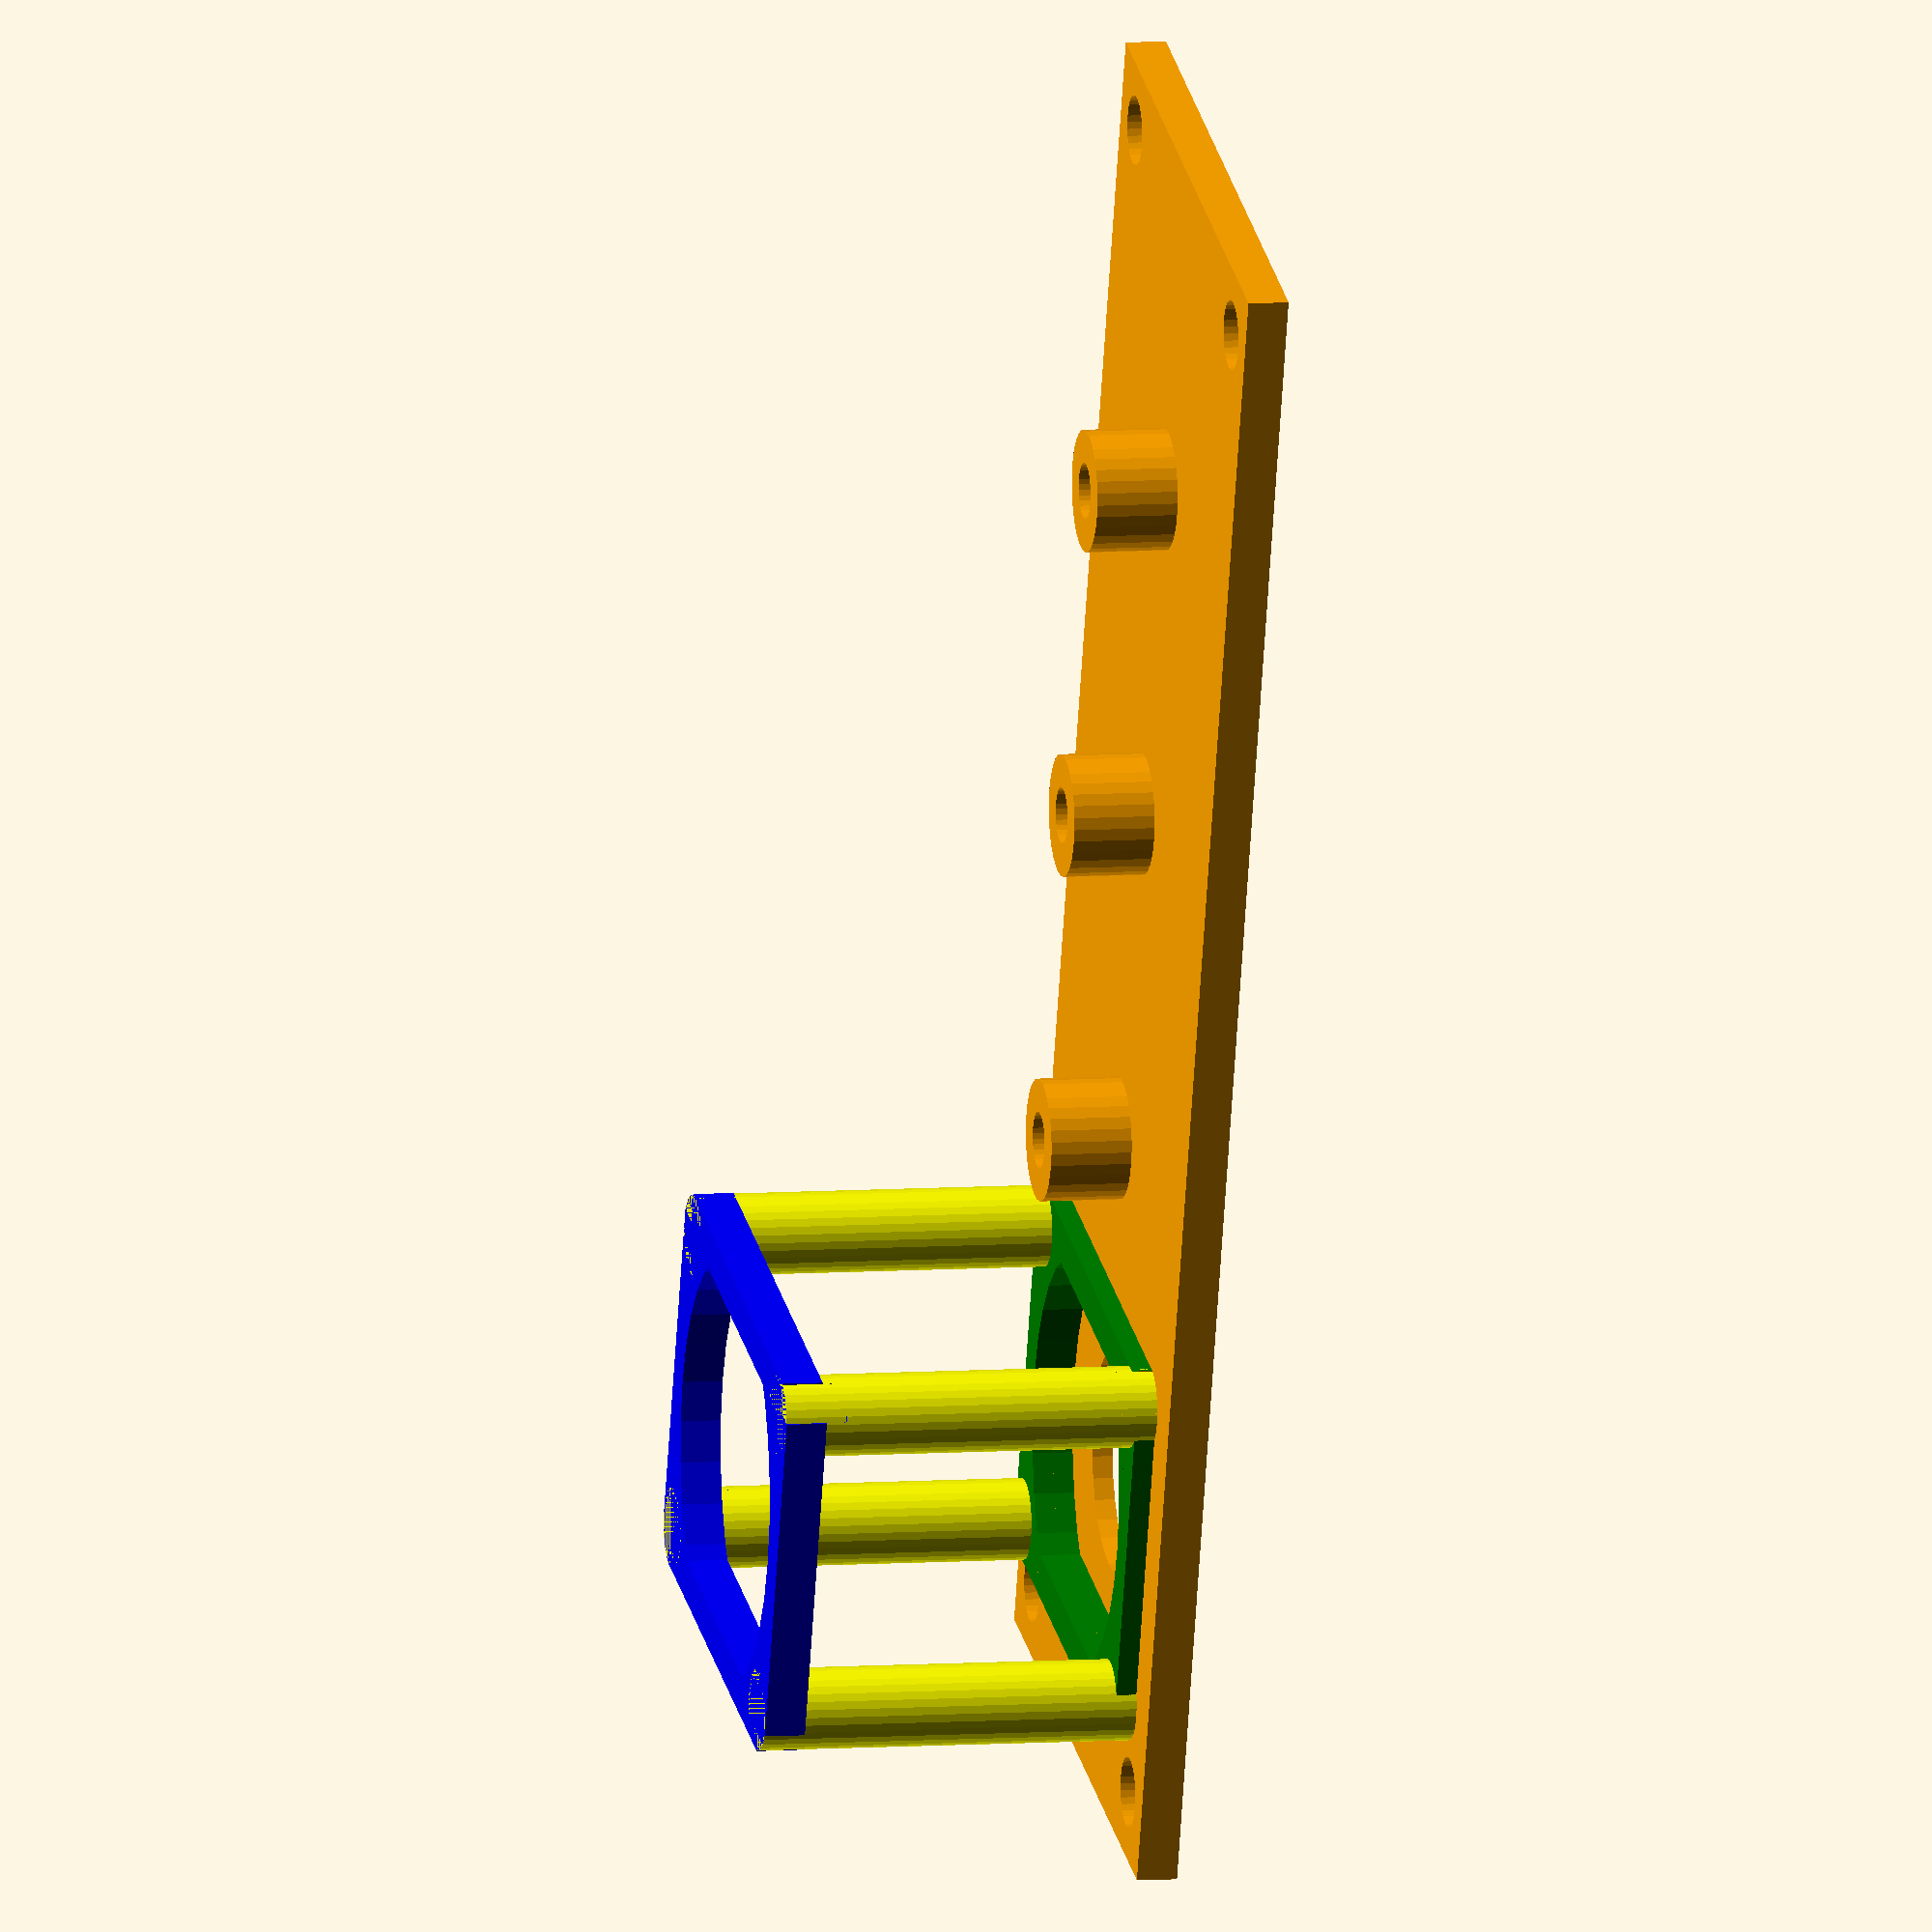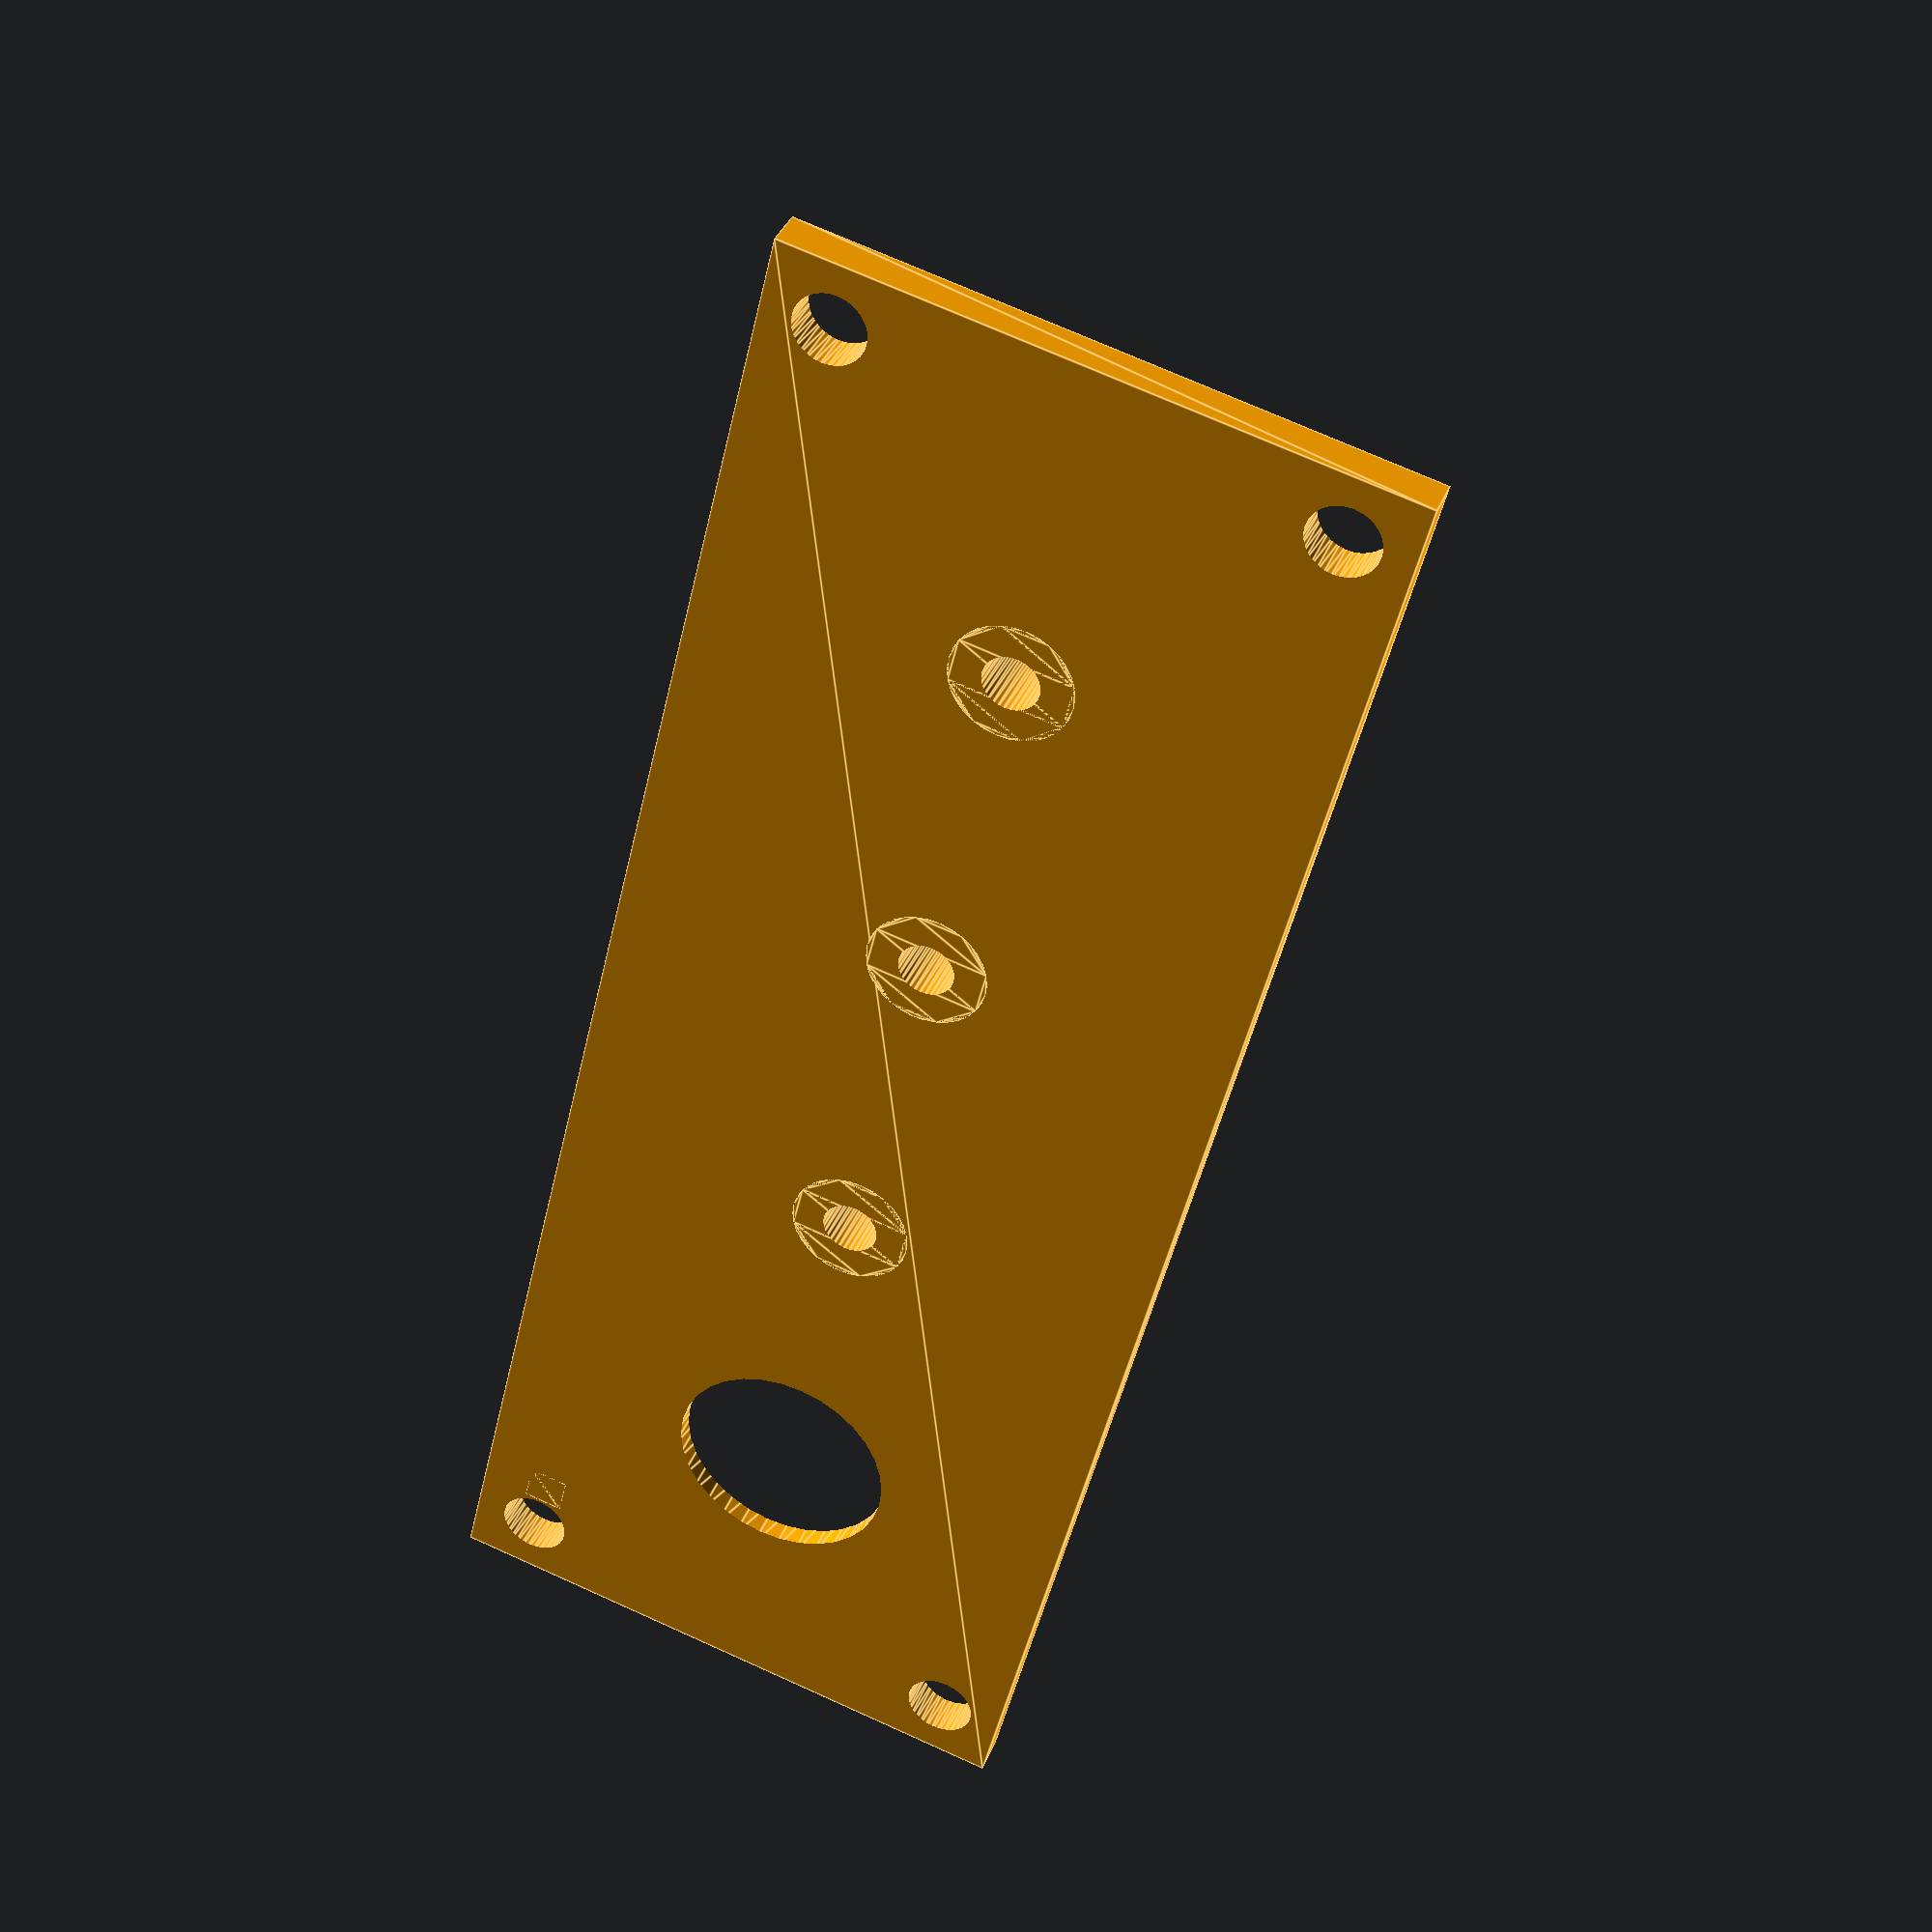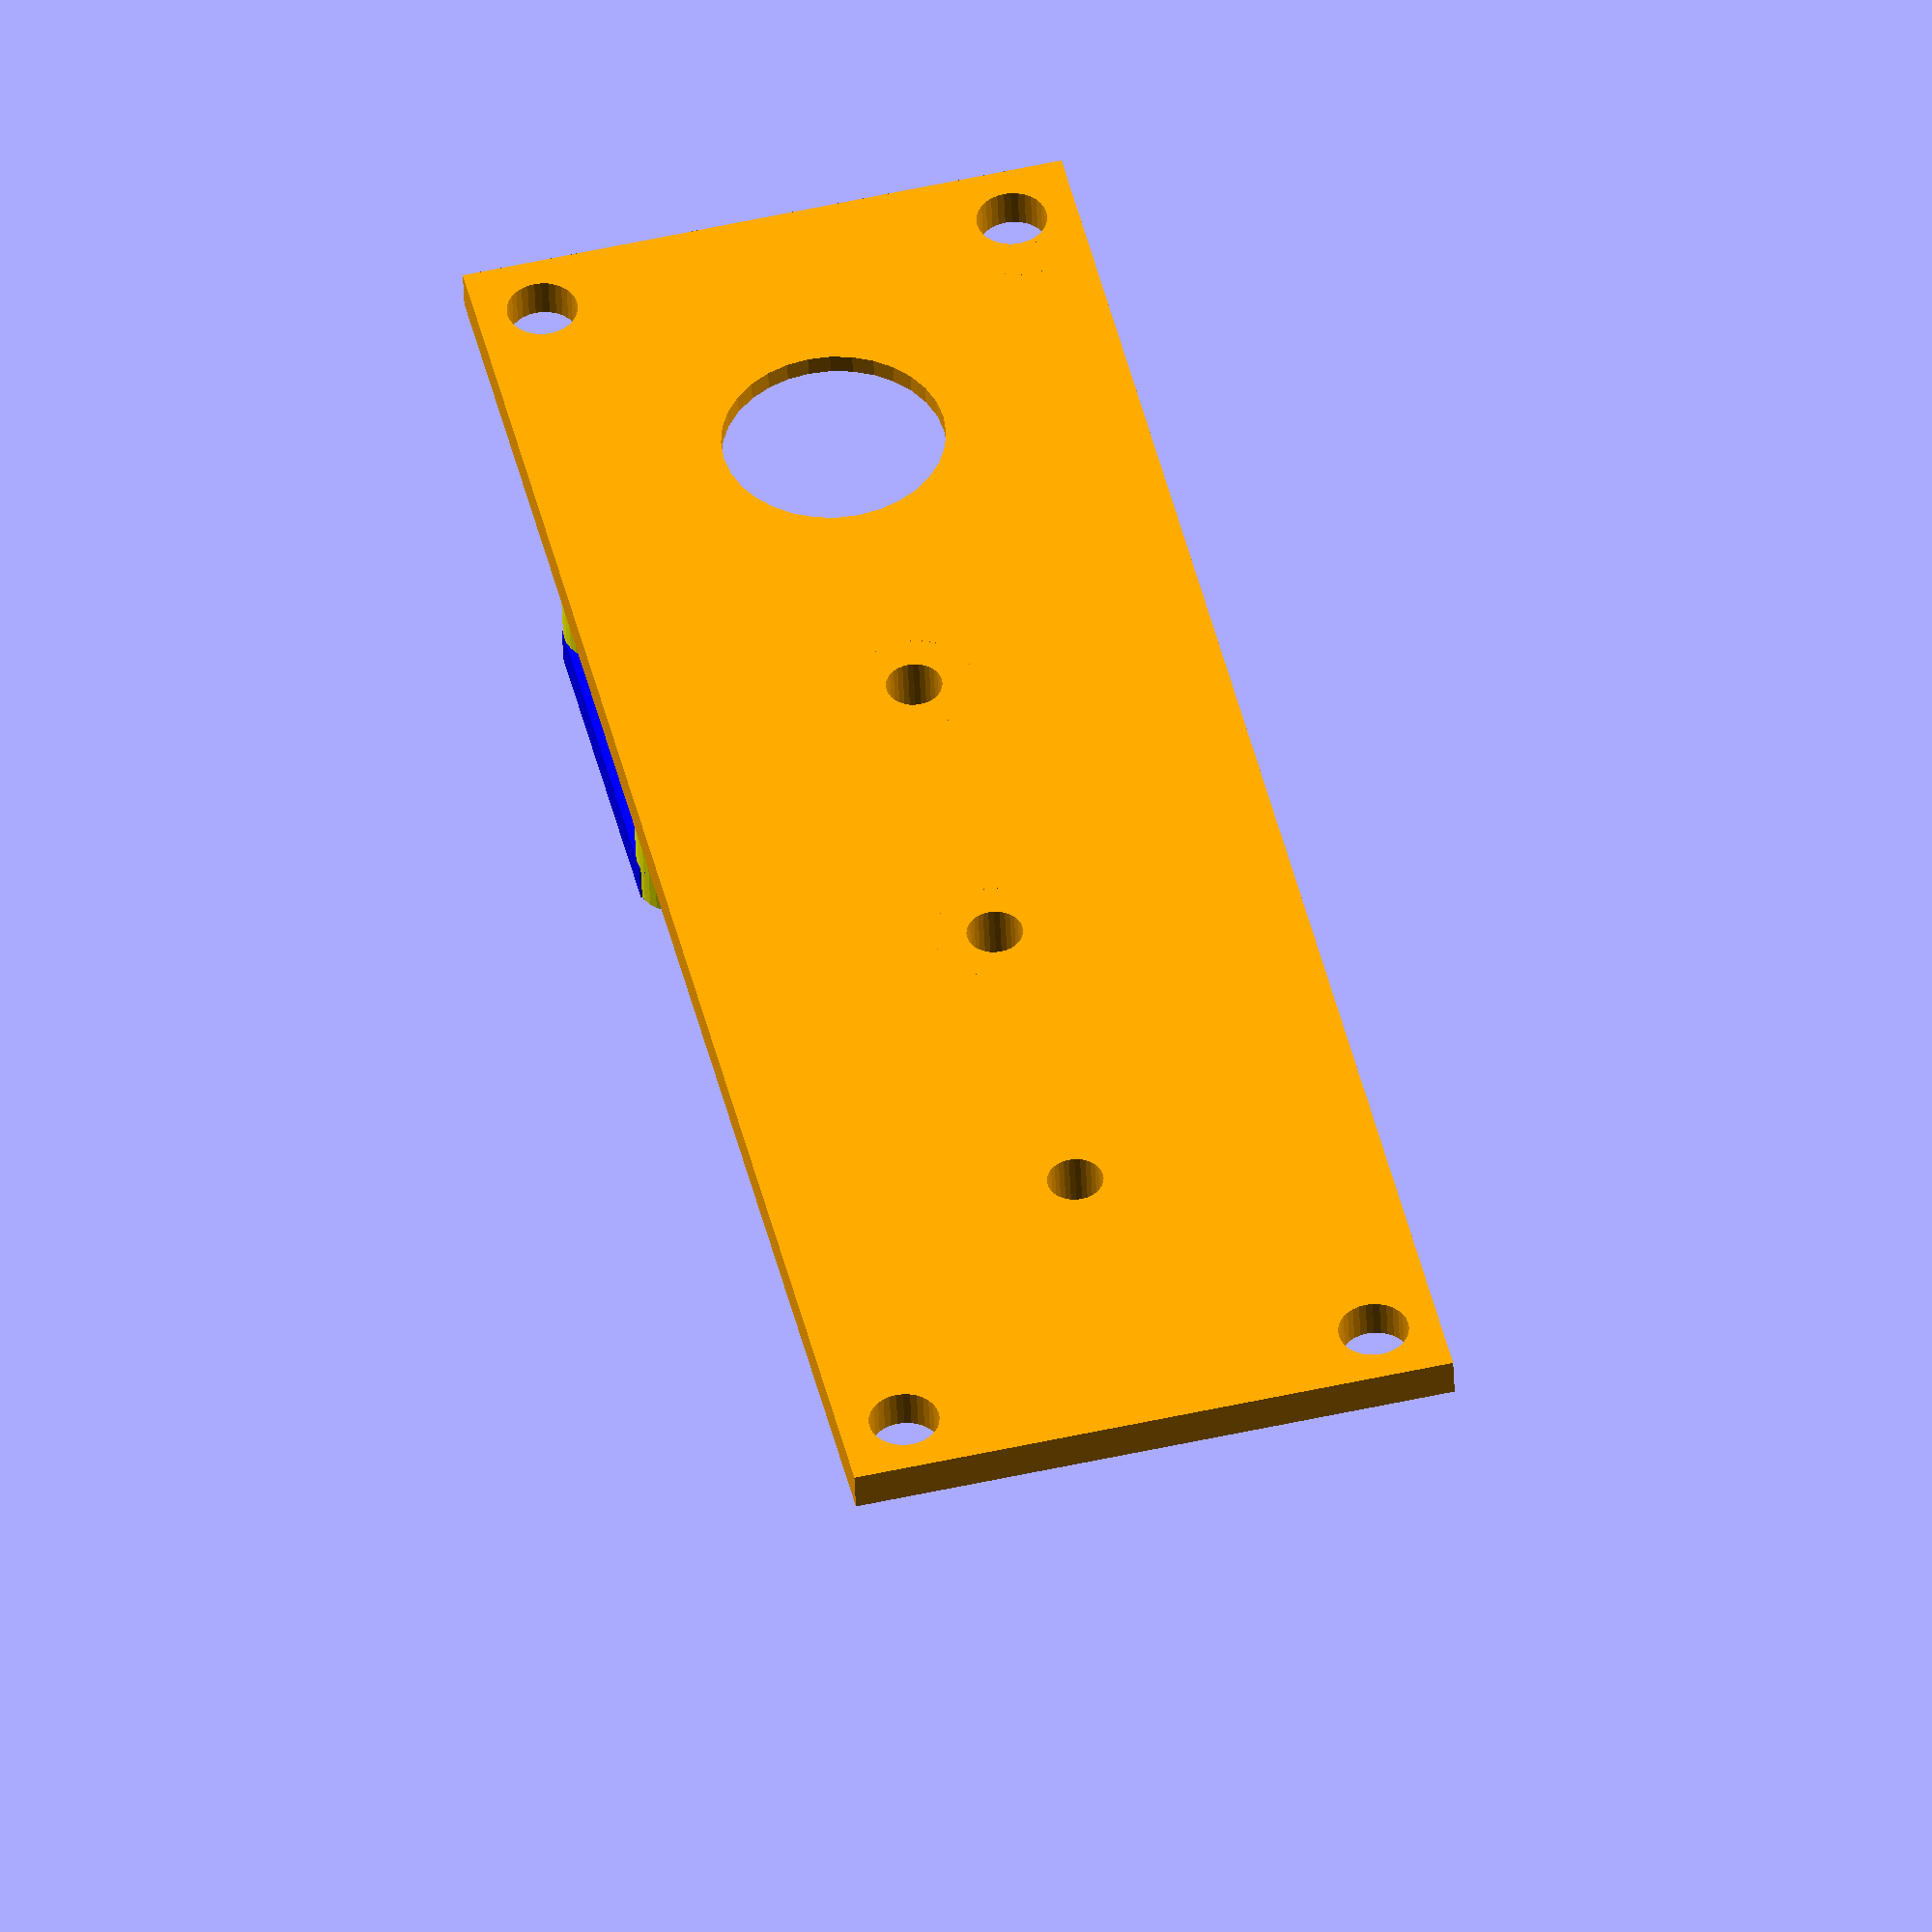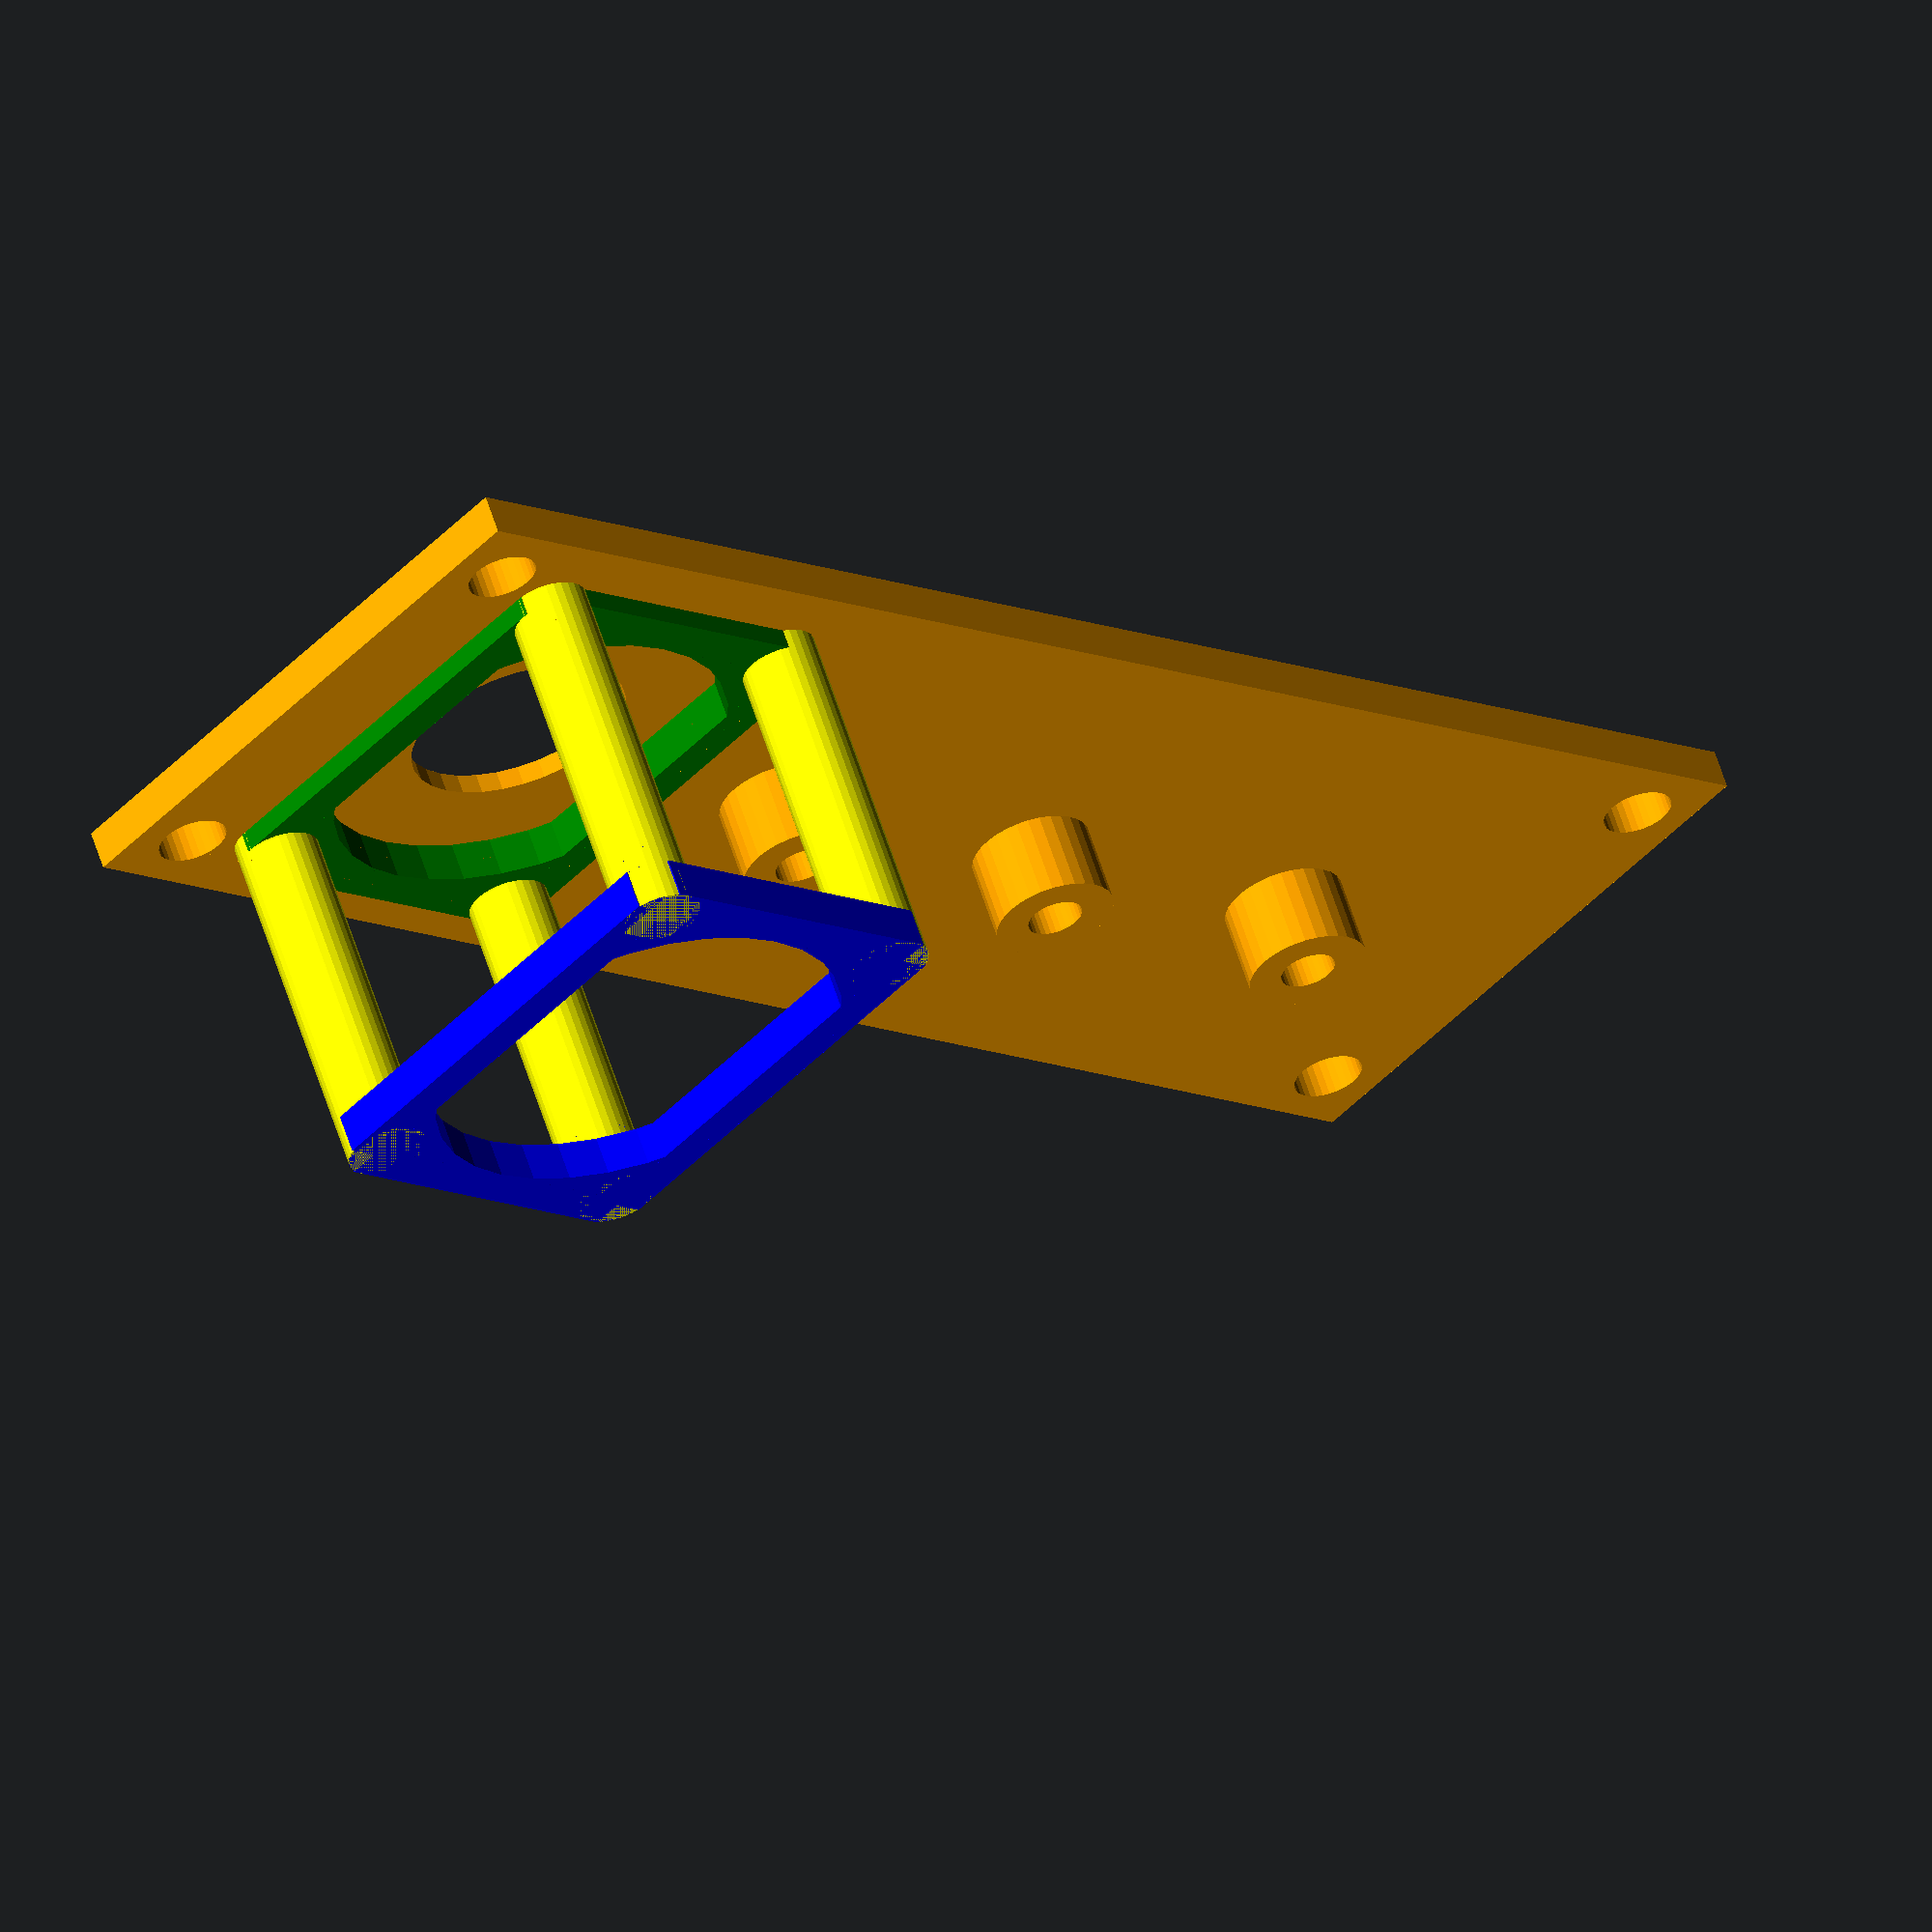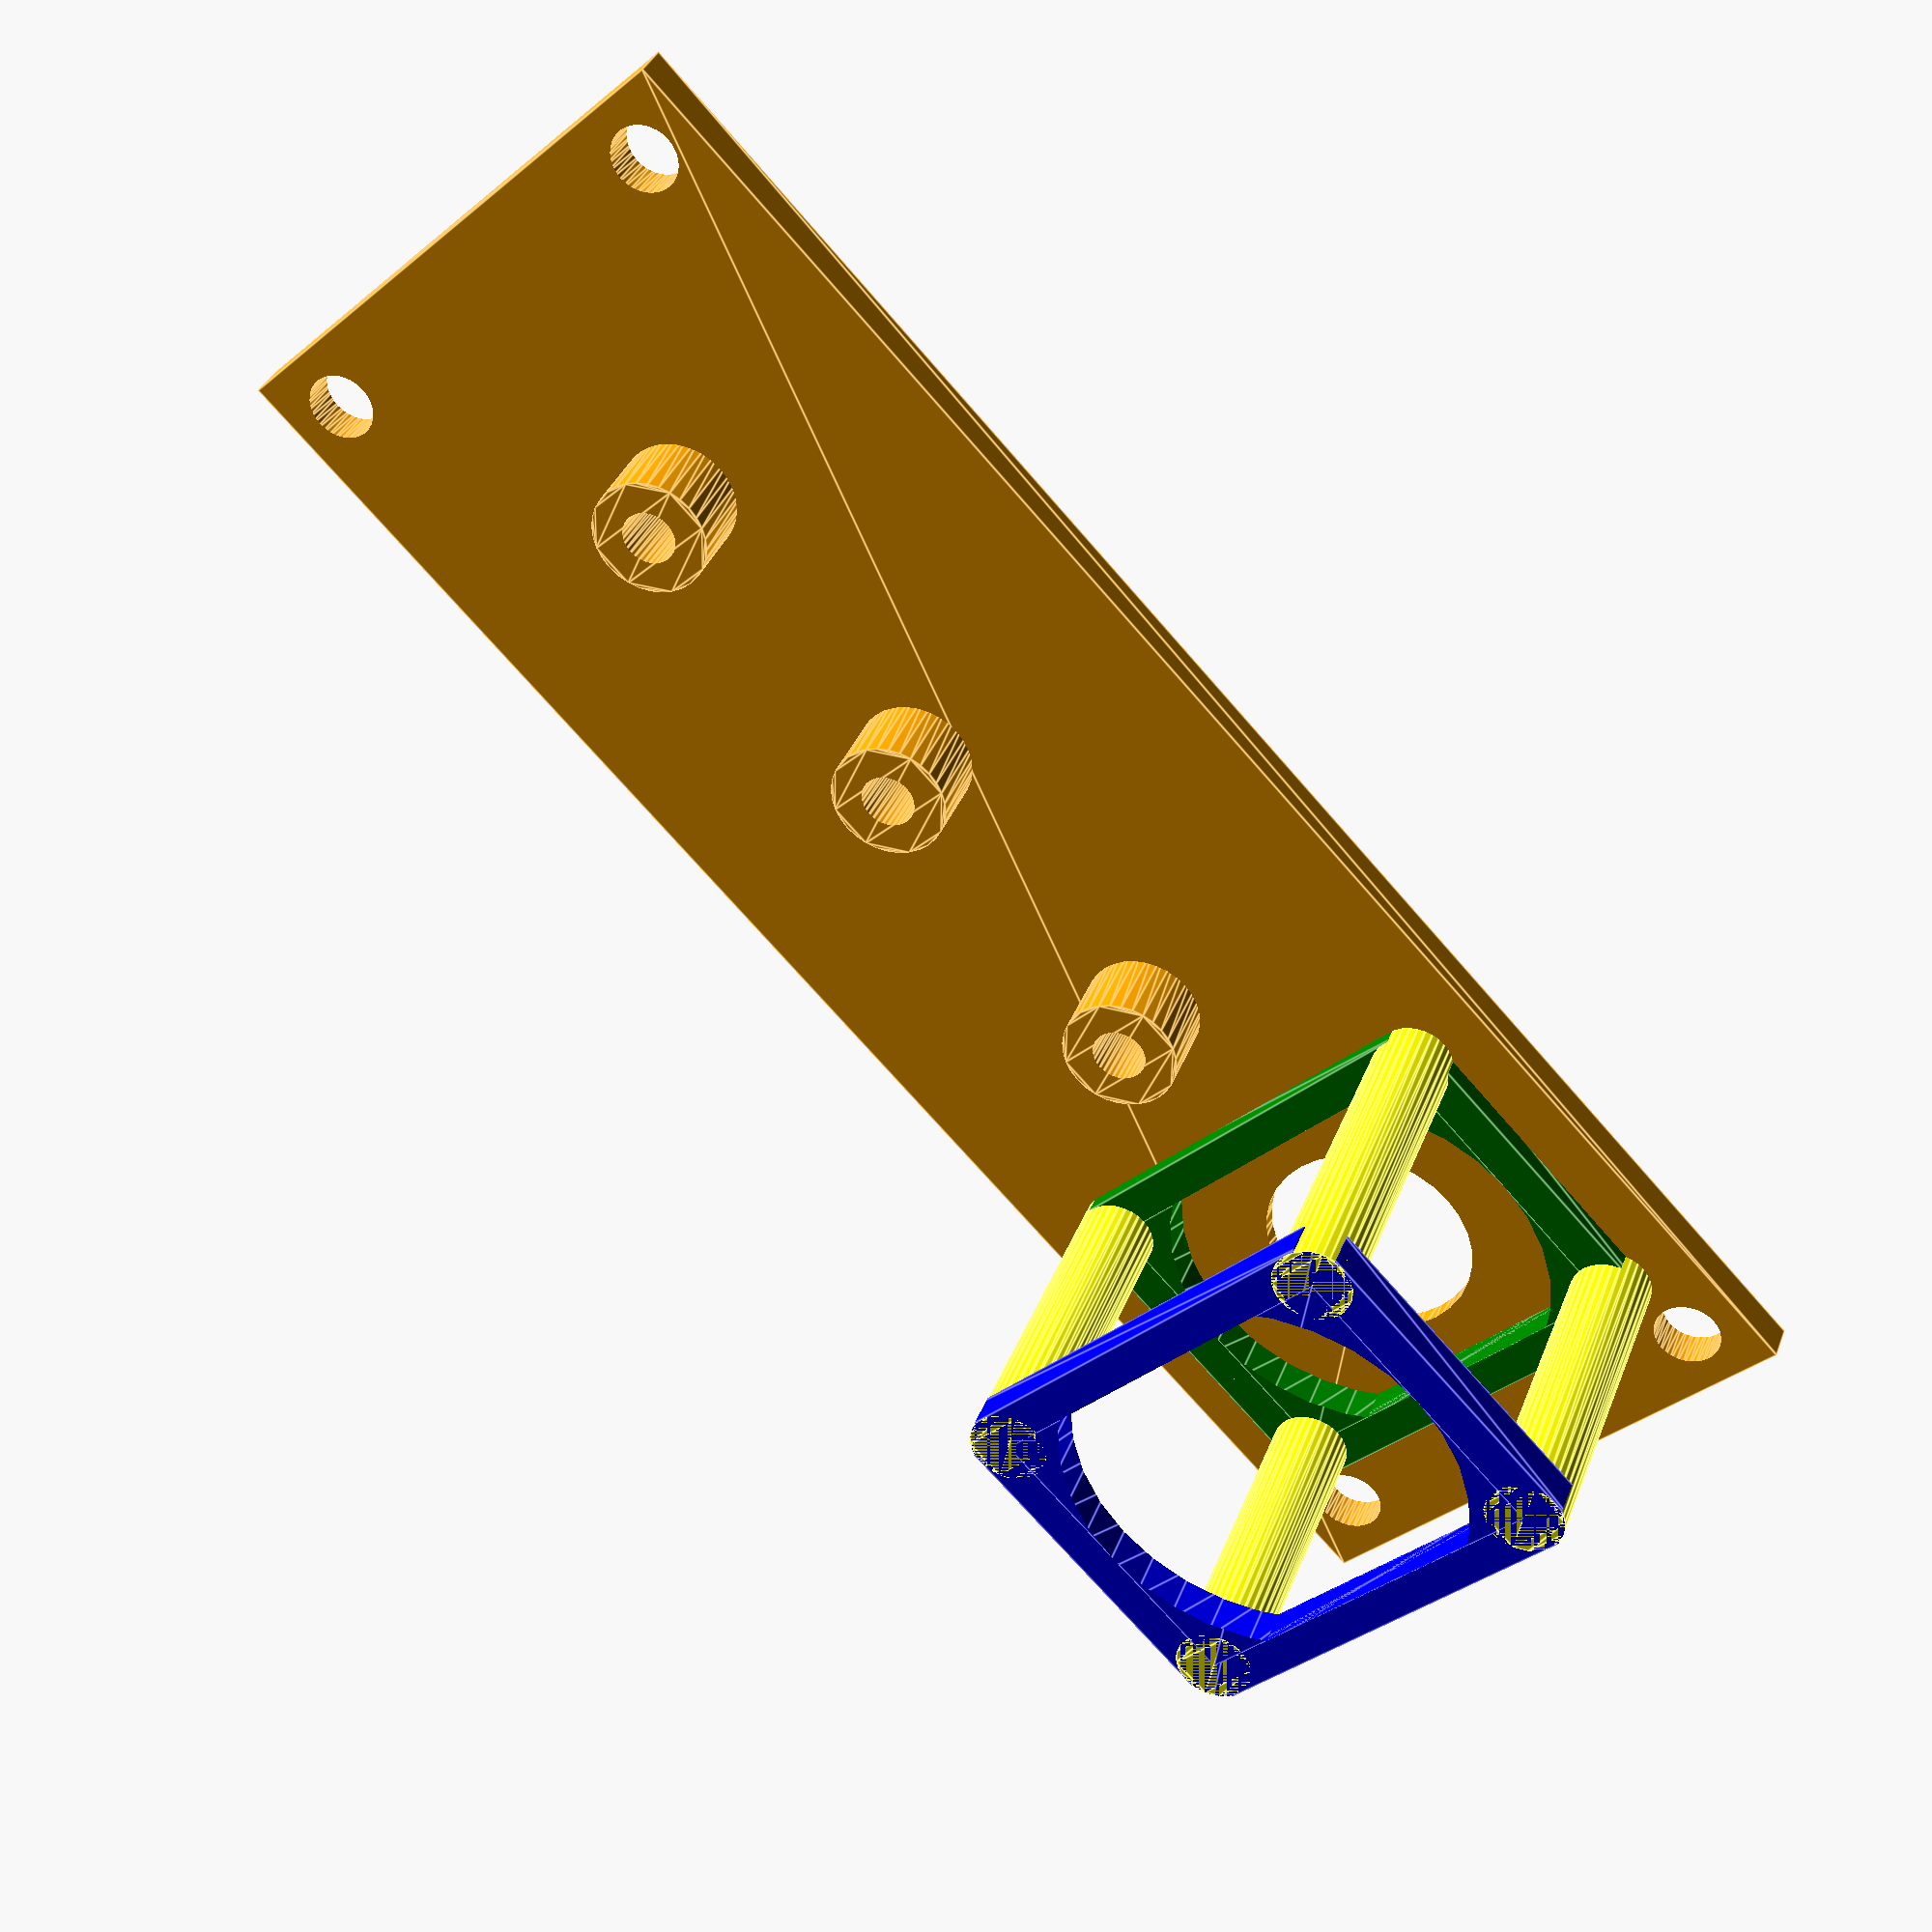
<openscad>
// motor holder
//
// motor has radius of '$mr' with flattened sides at '$mh' and length of '$ml'

// NOTE:  some tolerance added 
$mr = 10.4; // 10 mm radius + shrinkage (was 10.7)
$mh = 15.8; // 15 mm height + shrinkage
$ml = 25.0; // 25.0 mm length excluding 'nubs'
$ml2 = 19.5; // 19.5 mm lengh excluding end cap and shaft guide hole 'nub'

$th = 4.0; // overall thickness of plastic around motor
// NOTE:  wall thickness on sides is 1/2 this

// shaft guide hole size
$sh = 3.1;  // 3.1mm radius
$sw = 2;  // 2mm approximate height of guide
$ft = 1;  // 1mm approximate thickness of face
$pt = 2;  // thickness of panel
$pr = 2;  // 2mm appx radius of post

$sd1 = 0.97 * 2.54 * 1.02 / 2; // shaft radius
$sd2 = 1.07 * 2.54 * 1.02 / 2; // loose shaft radius - physical hole size will be smaller

echo("Shaft radius: ", $sd2, " vs ", $sd1);

// motor shaft extension length
$sl = 10.0; // length of shaft from flat end of motor
$gh = 5.5;  // radius of gear hole



// global accuracy parameters
$fn=32; // number of faces in shape

module face(hh,bb=0)  // bb is the size of the bottom hole relative to the top hole
{
  mrr = $mr + bb;  
    
  union()
  {
    difference()
    {
      linear_extrude(height=hh)
        square([$mh + $th, mrr * 2 + $th], true);

      translate([0,0,-1])
        linear_extrude(height=hh+2)
          polygon(points=[[-$mh/2,-mrr],[$mh/2,-mrr],[$mh/2,mrr],[-$mh/2,mrr]]);

      
      translate([$mh/2+$th/2-$pr/4,mrr+$th/2-$pr/4,-1])
        linear_extrude(height=hh+2)
          square([$pr,$pr],true);
      translate([-($mh/2+$th/2-$pr/4),mrr+$th/2-$pr/4,-1])
        linear_extrude(height=hh+2)
          square([$pr,$pr],true);
      translate([$mh/2+$th/2-$pr/4,-(mrr+$th/2-$pr/4),-1])
        linear_extrude(height=hh+2)
          square([$pr,$pr],true);
      translate([-($mh/2+$th/2-$pr/4),-(mrr+$th/2-$pr/4),-1])
        linear_extrude(height=hh+2)
          square([$pr,$pr],true);
    }

    difference()
    {
      linear_extrude(height=hh)
        polygon(points=[[-$mh/2,-mrr],[$mh/2,-mrr],[$mh/2,mrr],[-$mh/2,mrr]]);

      translate([0,0,-1])
        linear_extrude(height=hh+2)
          circle(mrr);
    }
  }
}

// this creates a bounding rectangle about the inner
// portion of the face, suitable for a cutaway
module face_boundary(hh,bb=0)  // bb is the size of the bottom hole relative to the top hole
{
  mrr = $mr + bb;  
  difference()
  {
      linear_extrude(height=hh)
        square([$mh + $th/2, mrr * 2 + $th/2], true);

      translate([$mh/2+$th/2-$pr/4,mrr+$th/2-$pr/4,-1])
        linear_extrude(height=hh+2)
          square([$pr,$pr],true);
      translate([-($mh/2+$th/2-$pr/4),mrr+$th/2-$pr/4,-1])
        linear_extrude(height=hh+2)
          square([$pr,$pr],true);
      translate([$mh/2+$th/2-$pr/4,-(mrr+$th/2-$pr/4),-1])
        linear_extrude(height=hh+2)
          square([$pr,$pr],true);
      translate([-($mh/2+$th/2-$pr/4),-(mrr+$th/2-$pr/4),-1])
        linear_extrude(height=hh+2)
          square([$pr,$pr],true);
  }
}

module motor_holder()
{
  translate([0,0,$ft])
    union()
    {
      color("green")  
        face($sw,-0.3);

      color("yellow")
        union()
        {
          translate([-$mh/2,-$mr,0])
            linear_extrude(height=$ml2-$sw+$ft*2)
              circle($pr);

          translate([-$mh/2,$mr,0])
            linear_extrude(height=$ml2-$sw+$ft*2)
              circle($pr);

          translate([$mh/2,-$mr,0])
            linear_extrude(height=$ml2-$sw+$ft*2)
              circle($pr);

          translate([$mh/2,$mr,0])
            linear_extrude(height=$ml2-$sw+$ft*2)
              circle($pr);
        }

      color("blue")
        translate([0, 0, $ml2-$sw])
          face($sw,0);
    }

//  color("purple")
//    difference()
//    {
//      linear_extrude(height=$ft)
//        square([$mh + $th, $mr * 2 + $th], true);
  
//      translate([0,0,-1])
//        linear_extrude(height=$ft+2)
//          circle($gh);
//    }
}

//  echo("****************");
//  echo("face is ",$mh+$th," by ", $mr * 2 + $th," (mm)");

//  echo("overall height is ", $ft + $ml2, " (mm)");
//  echo("****************");

$xd = 25.4 / 8 + 0.3; // screw holes

$mp = 27; // motor position (offset)
$ll = 85; // length of holder
$ww = 30; // width of holder
$ff = $xd/2+1.5;  // offset of hole from edge (appx 1/8" hole, appx 1/16" plastic around it)
$gt = 0.15;     // gear tolerance (mm)

$bs = 5; // 5mm bushing height
$bd = 3; // 6mm bushing diameter

rotate(a=[0,0,0])
  motor_holder();

color("orange")
  difference()
  {
    union()
    {
      difference()
      {
        translate([$mp,0,0])
          linear_extrude(height=$pt)
            square([$ll,$ww],true);

        translate([0,0,$ft])
          face_boundary($sw,-0.3);
      }

      // bushings - need to be large, otherwise hole melts
      translate([3.175+14.1652+$gt, 0, 0])
        linear_extrude(height=$ft+$bs)
          circle($bd);
    
      translate([2*(3.175+14.1652+$gt), 0, 0])
        linear_extrude(height=$ft+$bs)
          circle($bd);

      translate([3*(3.175+14.1652+$gt), 0, 0])
        linear_extrude(height=$ft+$bs)
          circle($bd);
    }

    translate([0,0,-1])
      linear_extrude(height=$sw+2)
        circle($gh);

  // from gear_test2
  // gear wheel radius: 0.125 in 3.175 mm
  // Tooth side length: 0.0669041 in 1.69937 mm
  // gear radius: 0.185786 in 4.71897 mm

  // from gear-test4
  // gear wheel radius: 0.4923, in 12.5044 mm
  // Tooth side length: 0.0669012 in 1.69929 mm
  // gear radius: 0.557684 in 14.1652 mm

    translate([3.175+14.1652+$gt, 0,-1])
      linear_extrude(height=$ft+$bs+2)
        circle($sd2);
    
    translate([2*(3.175+14.1652+$gt), 0,-1])
      linear_extrude(height=$ft+$bs+2)
        circle($sd2);

    translate([3*(3.175+14.1652+$gt), 0,-1])
      linear_extrude(height=$ft+$bs+2)
        circle($sd2);

    dx=$ll/2-$ff;
    dy=$ww/2-$ff;

    translate([$mp-dx,-dy,-1])
      linear_extrude(height=$pt+2)
        circle(d=$xd);
    translate([$mp-dx,dy,-1])
      linear_extrude(height=$pt+2)
        circle(d=$xd);
    translate([$mp+dx,-dy,-1])
      linear_extrude(height=$pt+2)
        circle(d=$xd);
    translate([$mp+dx,dy,-1])
      linear_extrude(height=$pt+2)
        circle(d=$xd);
  }
  

  if(0)
  {
    dx=$ll/2-$ff;
    dy=$ww/2-$ff;
    xxd=$xd * 1.5;
    color("purple")
    {
      translate([3*(3.175+14.1653+$gt), 0, $pt])
        linear_extrude(height=.1)
          circle(14.1653);

      translate([$mp-dx,-dy,-1])
        linear_extrude(height=$pt+2)
          polygon([[-xxd/2,0],[-xxd/4,xxd/2],
                  [xxd/4,xxd/2],[xxd/2,0],
                  [xxd/4,-xxd/2],[-xxd/4,-xxd/2]]);

      translate([$mp-dx,dy,-1])
        linear_extrude(height=$pt+2)
          polygon([[-xxd/2,0],[-xxd/4,xxd/2],
                  [xxd/4,xxd/2],[xxd/2,0],
                  [xxd/4,-xxd/2],[-xxd/4,-xxd/2]]);


      translate([$mp+dx,-dy,-1])
        linear_extrude(height=$pt+2)
          polygon([[-xxd/2,0],[-xxd/4,xxd/2],
                  [xxd/4,xxd/2],[xxd/2,0],
                  [xxd/4,-xxd/2],[-xxd/4,-xxd/2]]);

      translate([$mp+dx,dy,-1])
        linear_extrude(height=$pt+2)
          polygon([[-xxd/2,0],[-xxd/4,xxd/2],
                  [xxd/4,xxd/2],[xxd/2,0],
                  [xxd/4,-xxd/2],[-xxd/4,-xxd/2]]);
    }
  }



</openscad>
<views>
elev=352.5 azim=287.8 roll=77.9 proj=o view=wireframe
elev=142.0 azim=76.6 roll=339.6 proj=p view=edges
elev=44.4 azim=103.0 roll=182.2 proj=o view=wireframe
elev=300.2 azim=42.3 roll=342.5 proj=o view=solid
elev=144.1 azim=46.0 roll=160.7 proj=p view=edges
</views>
